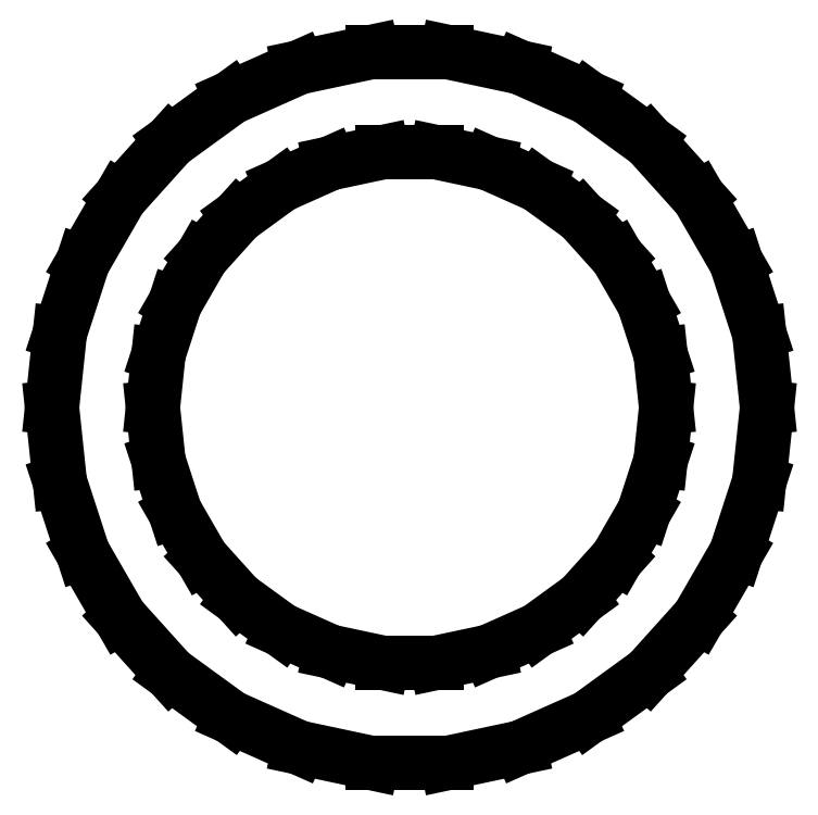
<metadata>
{"format":"dxf","ext":"dxf","renderer":"ezdxf+matplotlib","layout":"modelspace","background":"white","min_lineweight":24,"dpi":150}
</metadata>
<code>
0
SECTION
2
ENTITIES
0
LINE
8
0
10
-4.075
20
0
11
-3.986
21
-0.8472
0
LINE
8
0
10
-3.986
20
-0.8472
11
-3.723
21
-1.657
0
LINE
8
0
10
-3.723
20
-1.657
11
-3.297
21
-2.395
0
LINE
8
0
10
-3.297
20
-2.395
11
-2.727
21
-3.028
0
LINE
8
0
10
-2.727
20
-3.028
11
-2.038
21
-3.529
0
LINE
8
0
10
-2.038
20
-3.529
11
-1.259
21
-3.876
0
LINE
8
0
10
-1.259
20
-3.876
11
-0.426
21
-4.053
0
LINE
8
0
10
-0.426
20
-4.053
11
0.426
21
-4.053
0
LINE
8
0
10
0.426
20
-4.053
11
1.259
21
-3.876
0
LINE
8
0
10
1.259
20
-3.876
11
2.038
21
-3.529
0
LINE
8
0
10
2.038
20
-3.529
11
2.727
21
-3.028
0
LINE
8
0
10
2.727
20
-3.028
11
3.297
21
-2.395
0
LINE
8
0
10
3.297
20
-2.395
11
3.723
21
-1.657
0
LINE
8
0
10
3.723
20
-1.657
11
3.986
21
-0.8472
0
LINE
8
0
10
3.986
20
-0.8472
11
4.075
21
0
0
LINE
8
0
10
4.075
20
0
11
3.986
21
0.8472
0
LINE
8
0
10
3.986
20
0.8472
11
3.723
21
1.657
0
LINE
8
0
10
3.723
20
1.657
11
3.297
21
2.395
0
LINE
8
0
10
3.297
20
2.395
11
2.727
21
3.028
0
LINE
8
0
10
2.727
20
3.028
11
2.038
21
3.529
0
LINE
8
0
10
2.038
20
3.529
11
1.259
21
3.876
0
LINE
8
0
10
1.259
20
3.876
11
0.426
21
4.053
0
LINE
8
0
10
0.426
20
4.053
11
-0.426
21
4.053
0
LINE
8
0
10
-0.426
20
4.053
11
-1.259
21
3.876
0
LINE
8
0
10
-1.259
20
3.876
11
-2.038
21
3.529
0
LINE
8
0
10
-2.038
20
3.529
11
-2.727
21
3.028
0
LINE
8
0
10
-2.727
20
3.028
11
-3.297
21
2.395
0
LINE
8
0
10
-3.297
20
2.395
11
-3.723
21
1.657
0
LINE
8
0
10
-3.723
20
1.657
11
-3.986
21
0.8472
0
LINE
8
0
10
-3.986
20
0.8472
11
-4.075
21
0
0
LINE
8
0
10
-2.925
20
0
11
-2.861
21
0.6081
0
LINE
8
0
10
-2.861
20
0.6081
11
-2.672
21
1.19
0
LINE
8
0
10
-2.672
20
1.19
11
-2.366
21
1.719
0
LINE
8
0
10
-2.366
20
1.719
11
-1.957
21
2.174
0
LINE
8
0
10
-1.957
20
2.174
11
-1.462
21
2.533
0
LINE
8
0
10
-1.462
20
2.533
11
-0.9039
21
2.782
0
LINE
8
0
10
-0.9039
20
2.782
11
-0.3057
21
2.909
0
LINE
8
0
10
-0.3057
20
2.909
11
0.3057
21
2.909
0
LINE
8
0
10
0.3057
20
2.909
11
0.9039
21
2.782
0
LINE
8
0
10
0.9039
20
2.782
11
1.462
21
2.533
0
LINE
8
0
10
1.462
20
2.533
11
1.957
21
2.174
0
LINE
8
0
10
1.957
20
2.174
11
2.366
21
1.719
0
LINE
8
0
10
2.366
20
1.719
11
2.672
21
1.19
0
LINE
8
0
10
2.672
20
1.19
11
2.861
21
0.6081
0
LINE
8
0
10
2.861
20
0.6081
11
2.925
21
0
0
LINE
8
0
10
2.925
20
0
11
2.861
21
-0.6081
0
LINE
8
0
10
2.861
20
-0.6081
11
2.672
21
-1.19
0
LINE
8
0
10
2.672
20
-1.19
11
2.366
21
-1.719
0
LINE
8
0
10
2.366
20
-1.719
11
1.957
21
-2.174
0
LINE
8
0
10
1.957
20
-2.174
11
1.462
21
-2.533
0
LINE
8
0
10
1.462
20
-2.533
11
0.9039
21
-2.782
0
LINE
8
0
10
0.9039
20
-2.782
11
0.3057
21
-2.909
0
LINE
8
0
10
0.3057
20
-2.909
11
-0.3057
21
-2.909
0
LINE
8
0
10
-0.3057
20
-2.909
11
-0.9039
21
-2.782
0
LINE
8
0
10
-0.9039
20
-2.782
11
-1.462
21
-2.533
0
LINE
8
0
10
-1.462
20
-2.533
11
-1.957
21
-2.174
0
LINE
8
0
10
-1.957
20
-2.174
11
-2.366
21
-1.719
0
LINE
8
0
10
-2.366
20
-1.719
11
-2.672
21
-1.19
0
LINE
8
0
10
-2.672
20
-1.19
11
-2.861
21
-0.6081
0
LINE
8
0
10
-2.861
20
-0.6081
11
-2.925
21
0
0
ENDSEC
0
EOF

</code>
